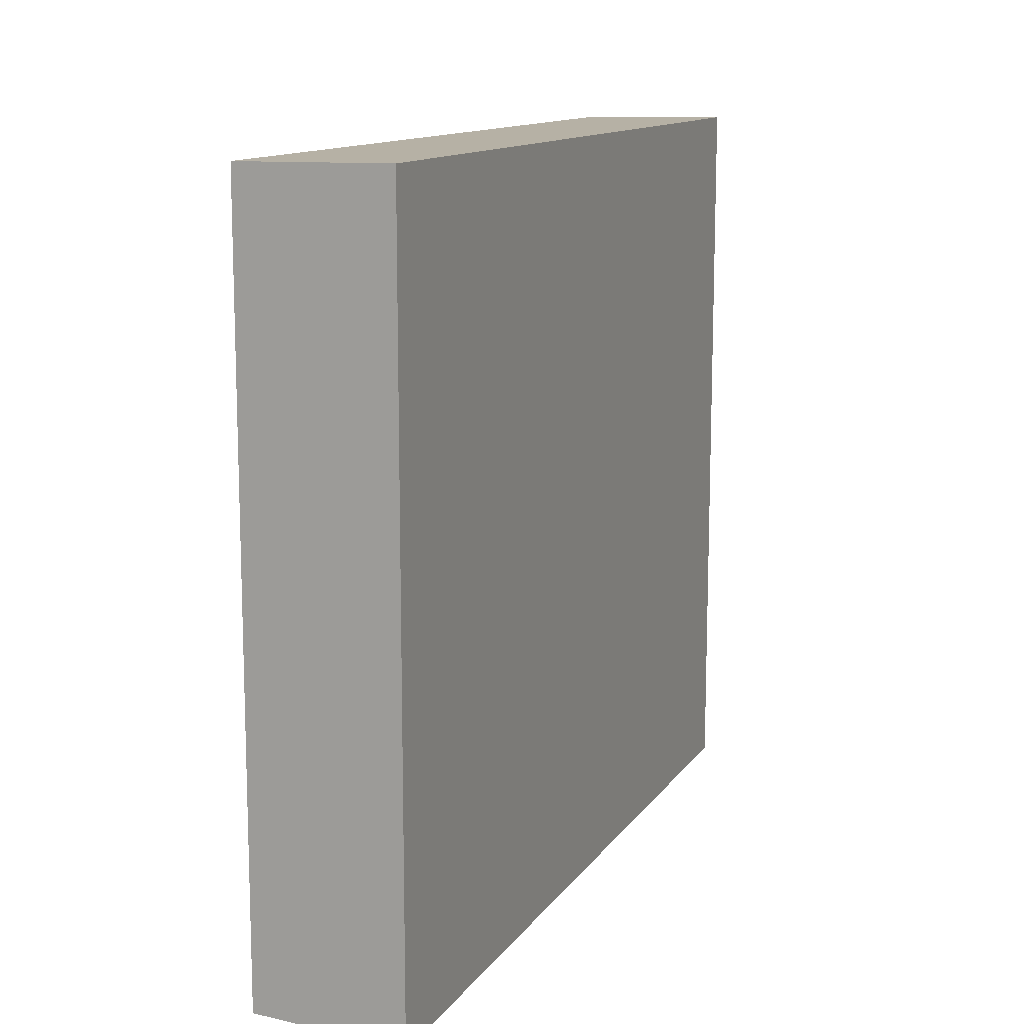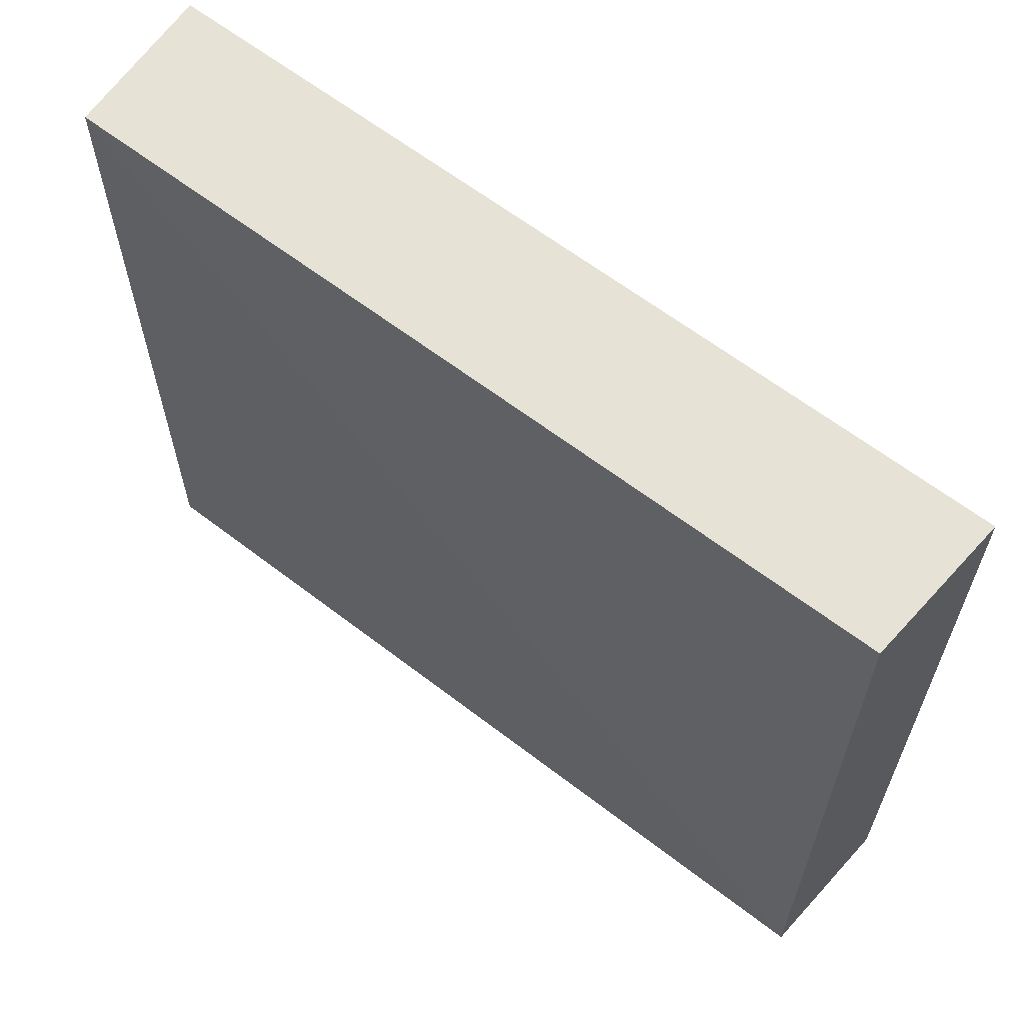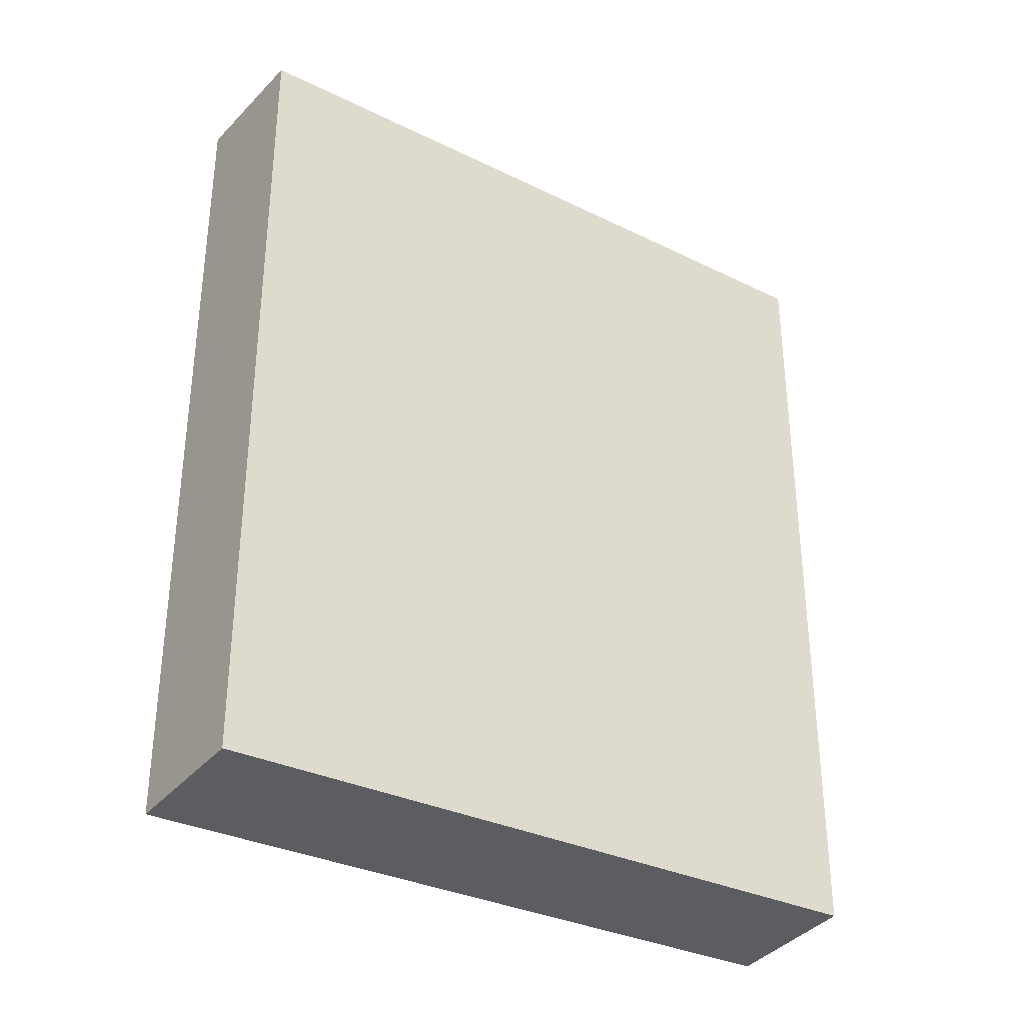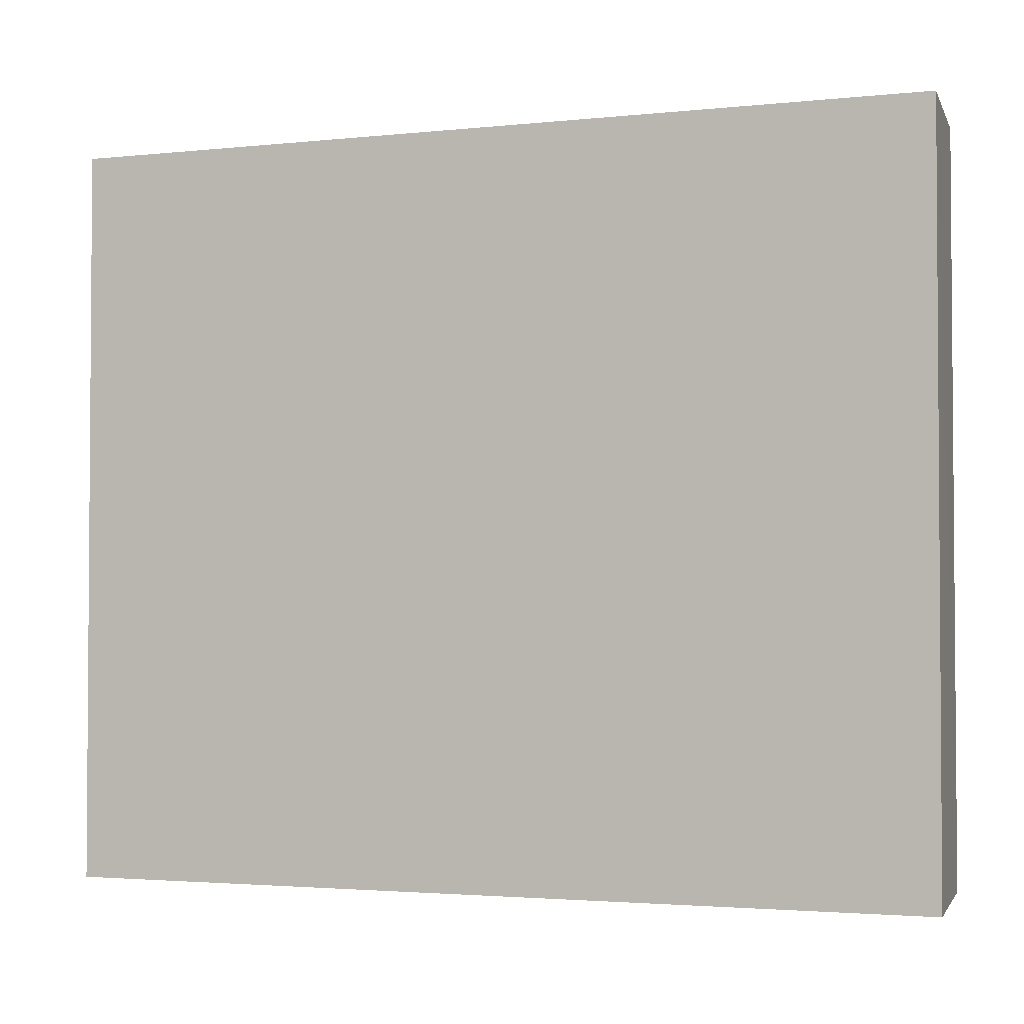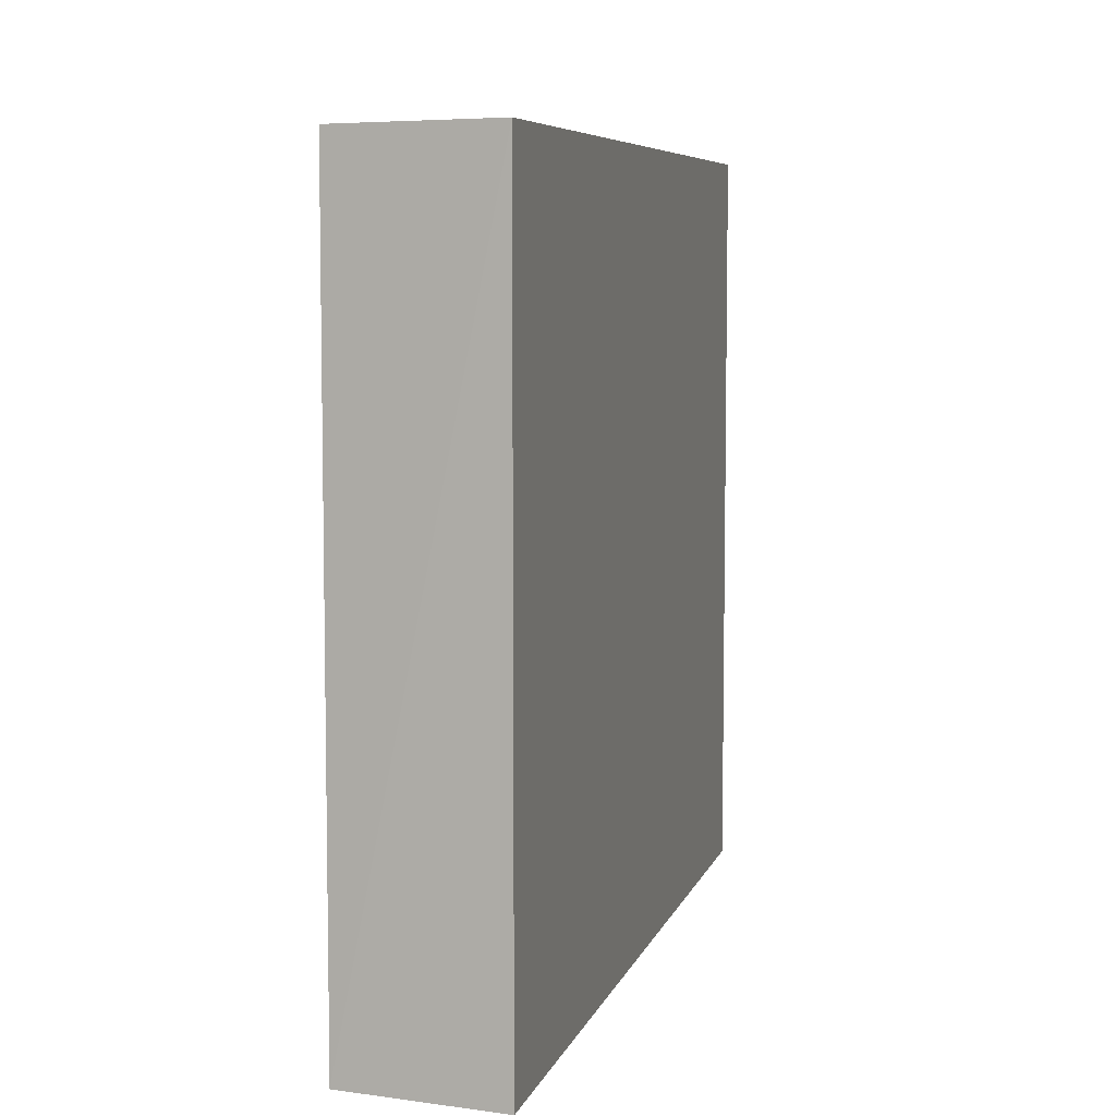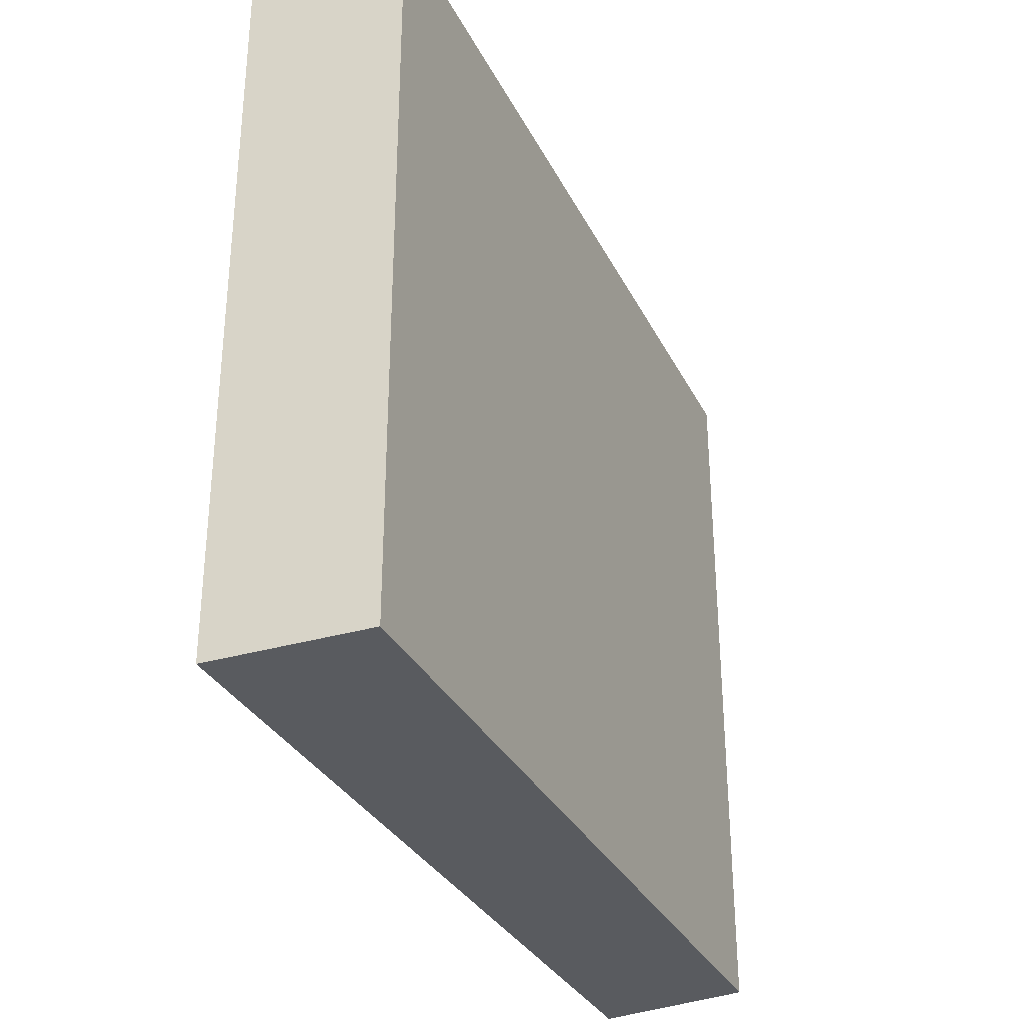
<metadata>
{"format":"obj","ext":"obj","renderer":"f3d","projection":"perspective","resolution":1024,"background":"white","views":[{"elev":12.4,"azim":21.5,"up":"+Z"},{"elev":62.0,"azim":-51.8,"up":"+Z"},{"elev":-32.9,"azim":-123.9,"up":"+Y"},{"elev":-2.7,"azim":110.0,"up":"+Z"},{"elev":6.8,"azim":14.1,"up":"+Z"},{"elev":-32.3,"azim":-156.6,"up":"+Z"}]}
</metadata>
<code>
v 0.006438 -0.06711 -0.1614
v 0.006428 -0.06701 -0.2753
v 0.006535 0.06708 -0.1613
v -0.01692 0.06535 -0.1616
v -0.01665 -0.06551 -0.2746
v -0.01664 -0.06545 -0.1617
v 0.006519 0.06692 -0.2755
v -0.01692 0.06534 -0.2749
f 1 2 3
f 1 3 4
f 5 2 1
f 6 5 1
f 6 1 4
f 6 4 5
f 7 3 2
f 8 5 4
f 8 4 3
f 8 3 7
f 8 7 2
f 8 2 5

</code>
